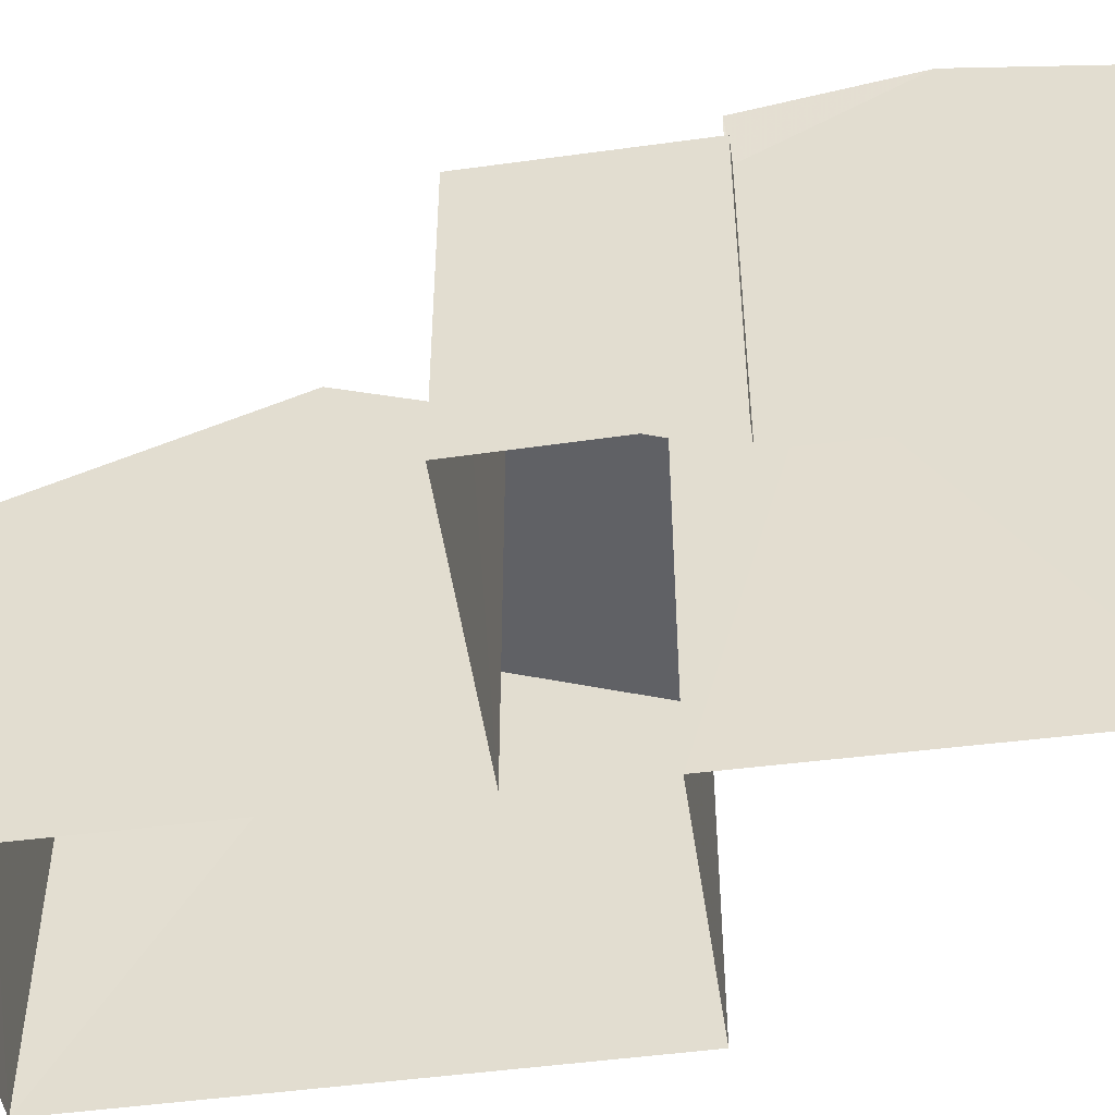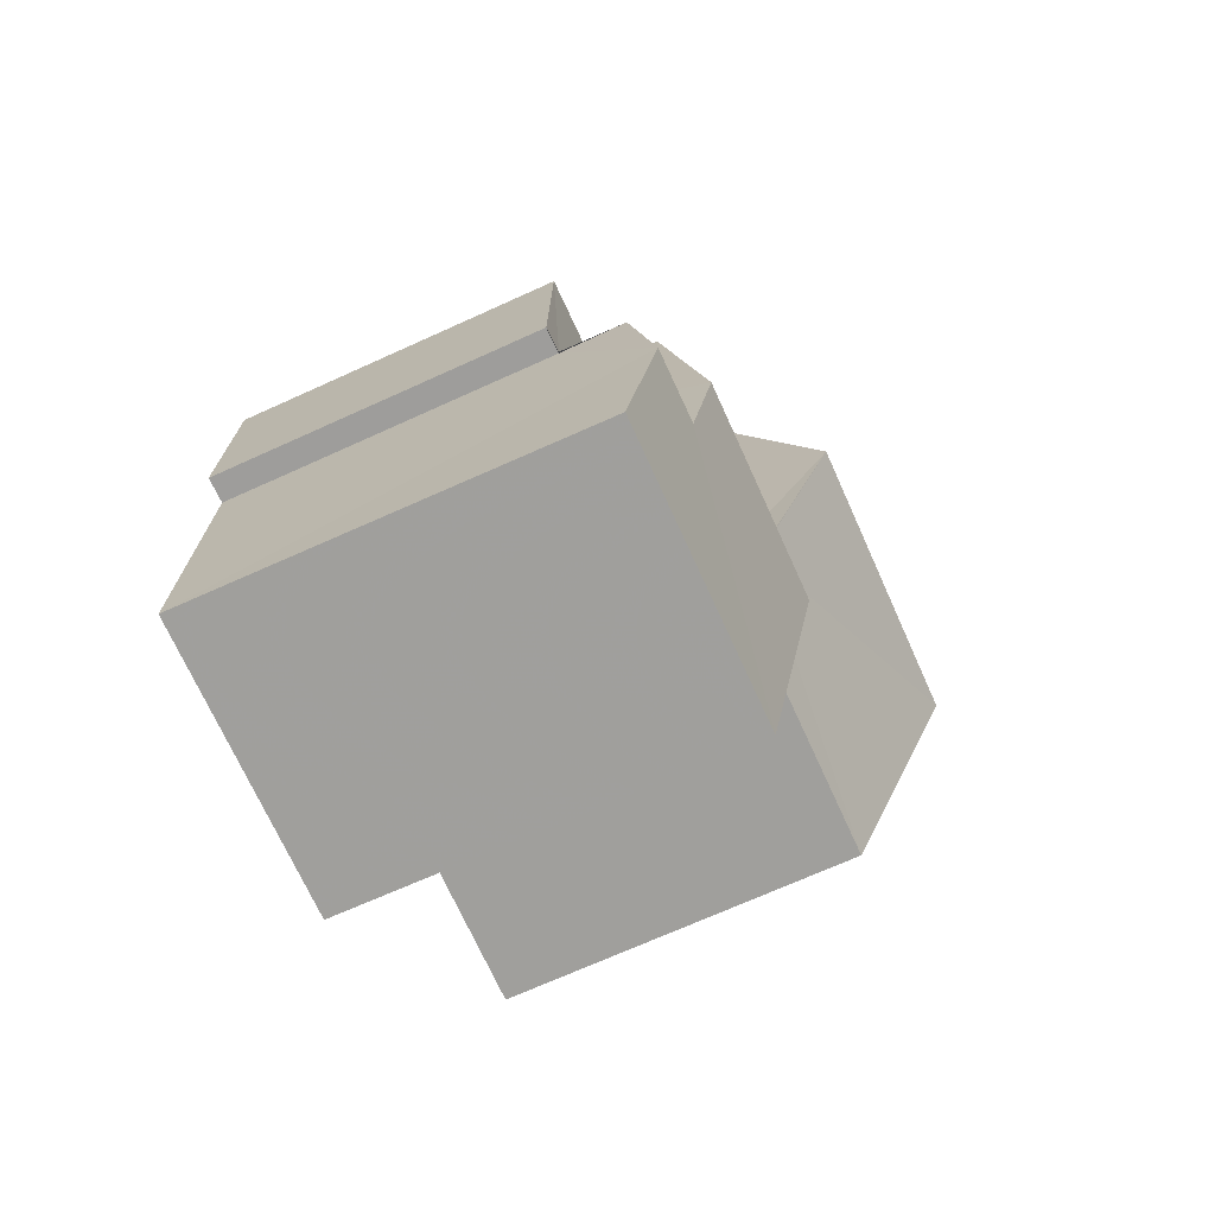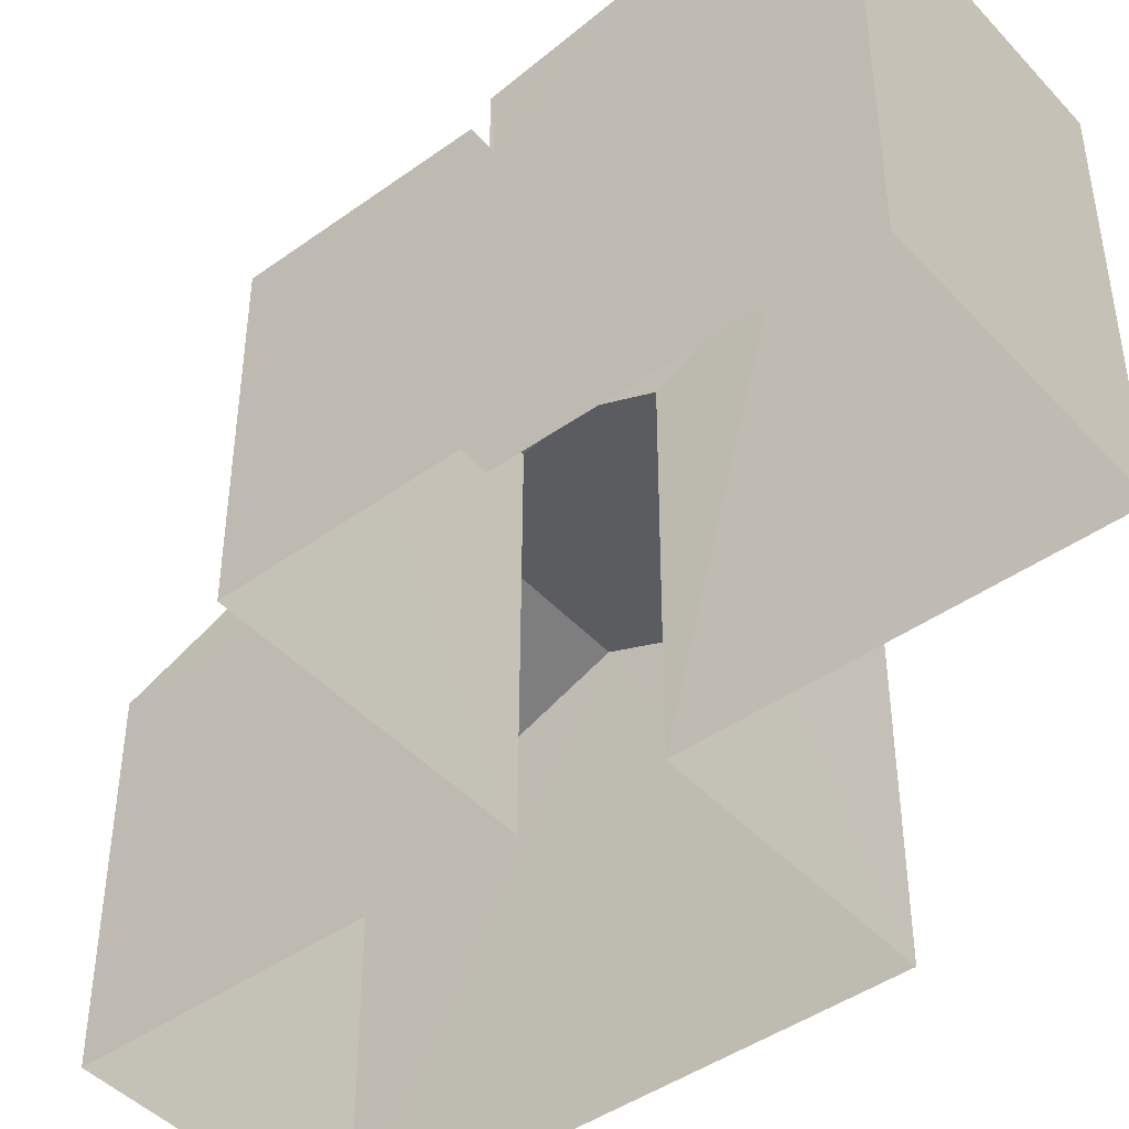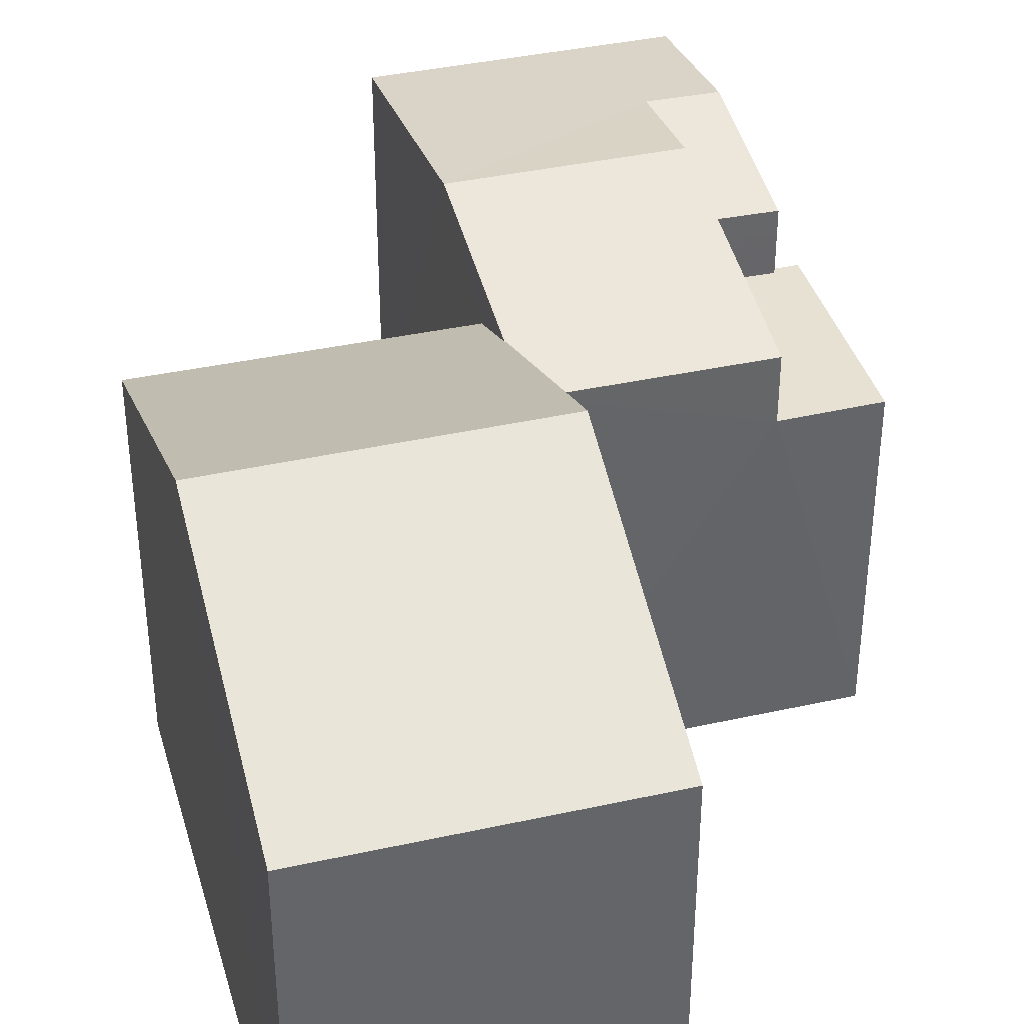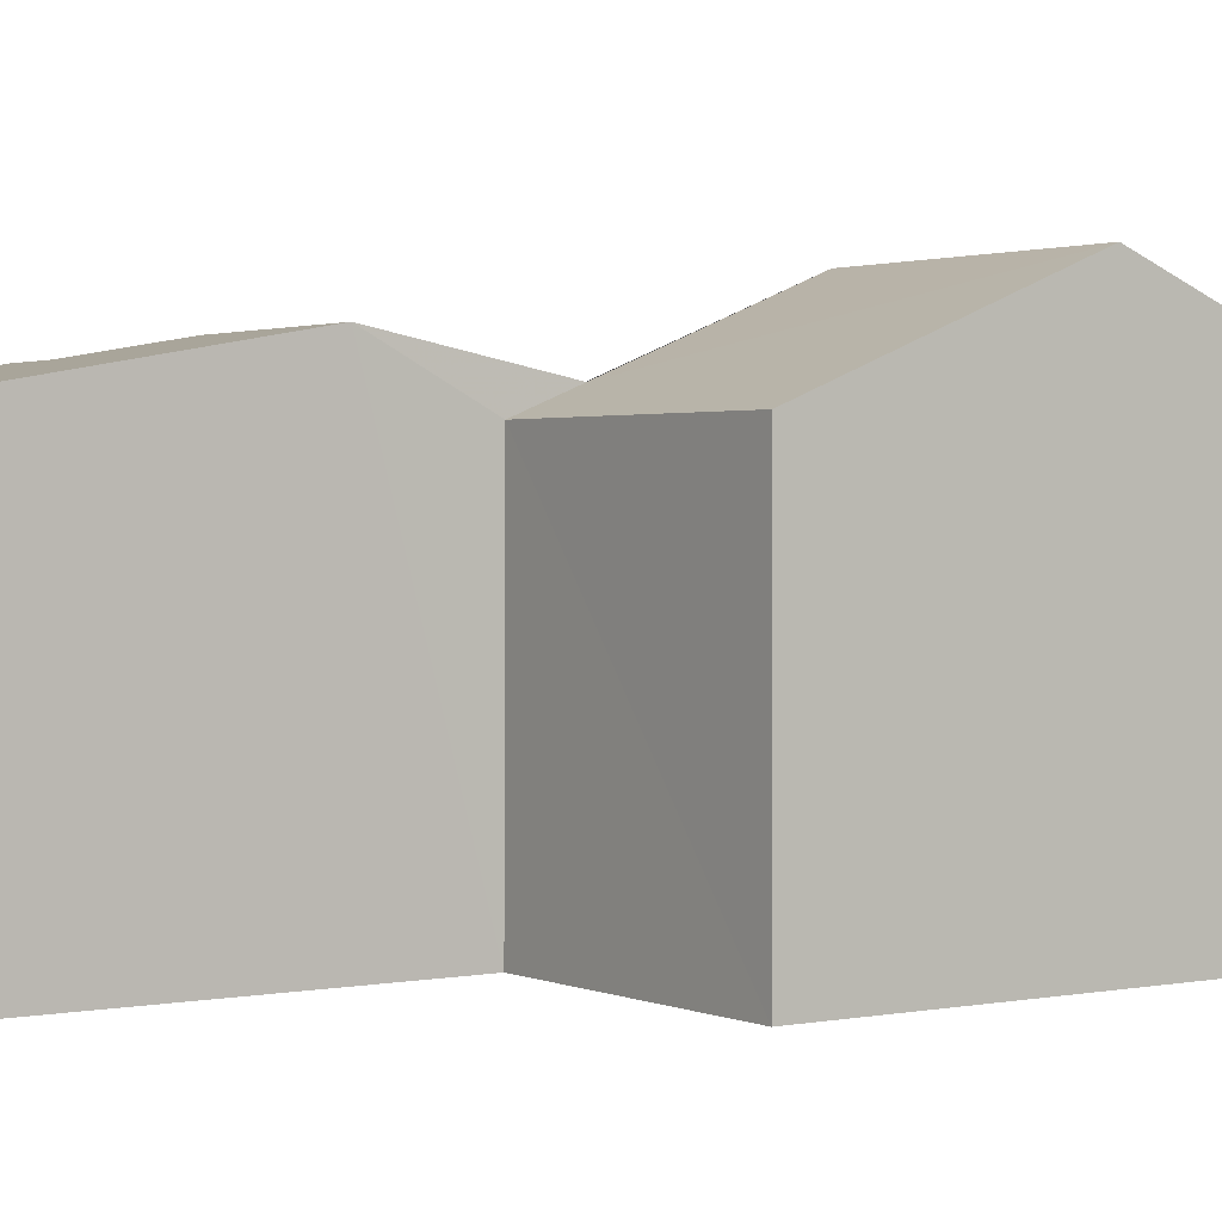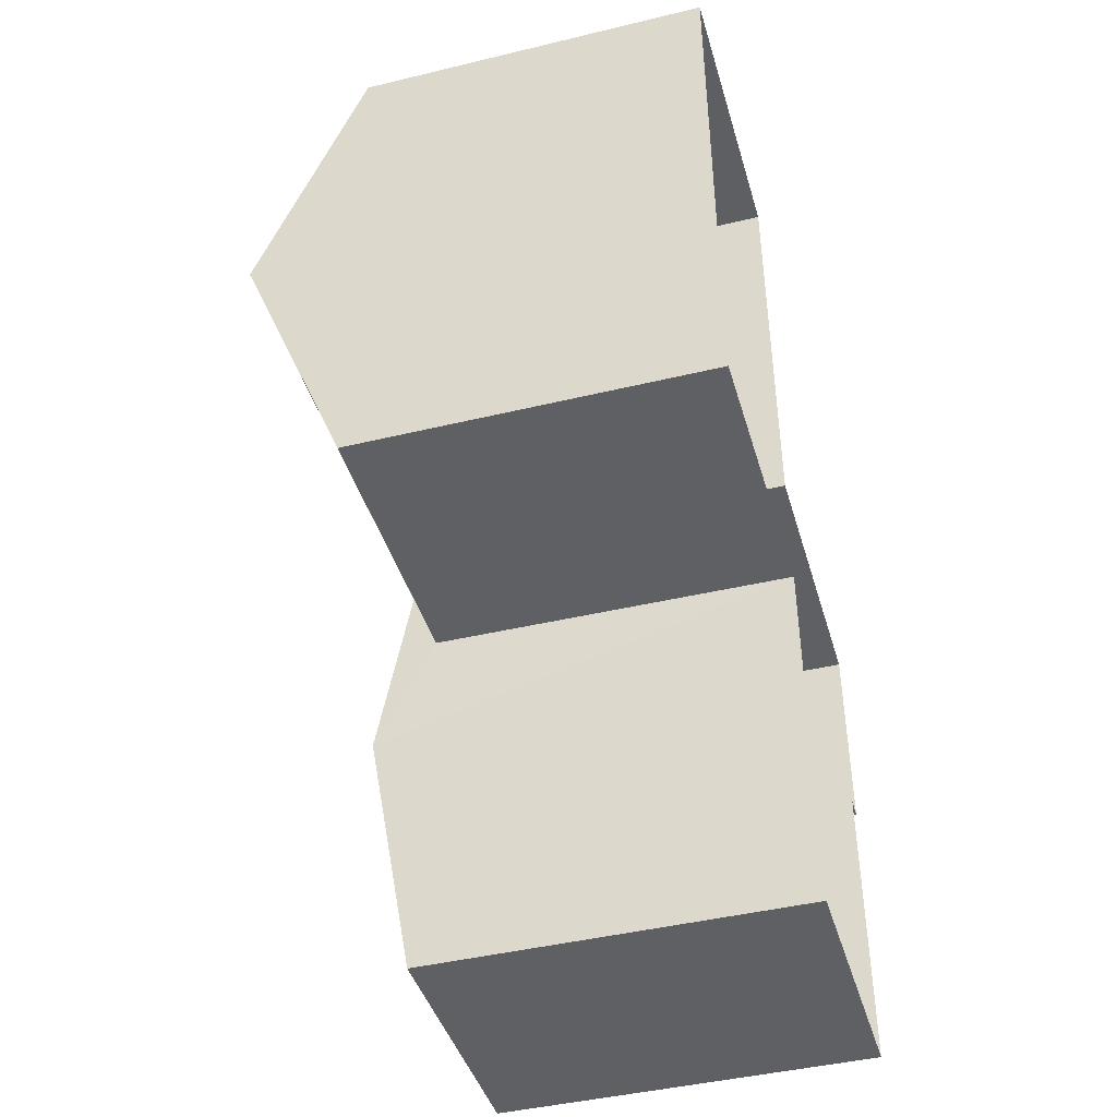
<metadata>
{"format":"obj","ext":"obj","renderer":"f3d","projection":"perspective","resolution":1024,"background":"white","views":[{"elev":-48.9,"azim":-83.0,"up":"+Z"},{"elev":-70.2,"azim":-65.7,"up":"+Y"},{"elev":-45.0,"azim":-51.9,"up":"+Z"},{"elev":38.8,"azim":163.2,"up":"+Z"},{"elev":1.7,"azim":54.1,"up":"+Z"},{"elev":-43.4,"azim":105.8,"up":"+Y"}]}
</metadata>
<code>
v -3.732e+05 -1.05e+05 23.8
v -3.732e+05 -1.05e+05 23.8
v -3.732e+05 -1.05e+05 23.8
v -3.732e+05 -1.05e+05 23.8
v -3.732e+05 -1.05e+05 23.8
v -3.732e+05 -1.05e+05 23.8
v -3.732e+05 -1.05e+05 23.8
v -3.731e+05 -1.05e+05 23.8
v -3.732e+05 -1.05e+05 23.8
v -3.731e+05 -1.05e+05 23.8
v -3.732e+05 -1.05e+05 31.08
v -3.732e+05 -1.05e+05 31.08
v -3.732e+05 -1.05e+05 31.3
v -3.732e+05 -1.05e+05 31.3
v -3.732e+05 -1.05e+05 31.97
v -3.732e+05 -1.05e+05 31.97
v -3.732e+05 -1.05e+05 29.88
v -3.732e+05 -1.05e+05 29.88
v -3.732e+05 -1.05e+05 29.88
v -3.732e+05 -1.05e+05 29.88
v -3.732e+05 -1.05e+05 29.88
v -3.732e+05 -1.05e+05 29.88
v -3.732e+05 -1.05e+05 31.59
v -3.732e+05 -1.05e+05 31.08
v -3.732e+05 -1.05e+05 31.08
v -3.732e+05 -1.05e+05 31.59
v -3.732e+05 -1.05e+05 31.08
v -3.732e+05 -1.05e+05 31.08
v -3.732e+05 -1.05e+05 30.8
v -3.731e+05 -1.05e+05 30.8
v -3.731e+05 -1.05e+05 32.92
v -3.732e+05 -1.05e+05 32.92
v -3.731e+05 -1.05e+05 30.8
v -3.732e+05 -1.05e+05 30.8
f 1 2 3
f 4 5 1
f 6 7 8
f 9 3 6
f 10 6 8
f 4 1 9
f 9 6 10
f 1 3 9
f 11 12 13
f 14 13 15
f 15 13 16
f 13 12 16
f 17 18 19
f 19 18 20
f 17 21 18
f 20 18 22
f 15 23 24
f 24 23 25
f 15 16 23
f 25 23 26
f 23 27 26
f 23 28 27
f 29 30 14
f 30 31 14
f 14 32 13
f 14 31 32
f 33 34 32
f 31 33 32
f 17 3 2
f 17 19 3
f 1 5 21
f 27 18 21
f 27 21 26
f 5 25 26
f 21 5 26
f 25 5 4
f 24 25 4
f 1 17 2
f 1 21 17
f 22 27 28
f 22 18 27
f 6 34 7
f 34 11 32
f 32 11 13
f 6 11 34
f 4 9 15
f 24 4 15
f 29 14 15
f 9 29 15
f 12 11 20
f 11 6 20
f 20 3 19
f 20 6 3
f 29 10 30
f 29 9 10
f 30 10 31
f 10 8 31
f 8 33 31
f 20 28 12
f 12 28 16
f 20 22 28
f 16 28 23
f 34 8 7
f 34 33 8

</code>
